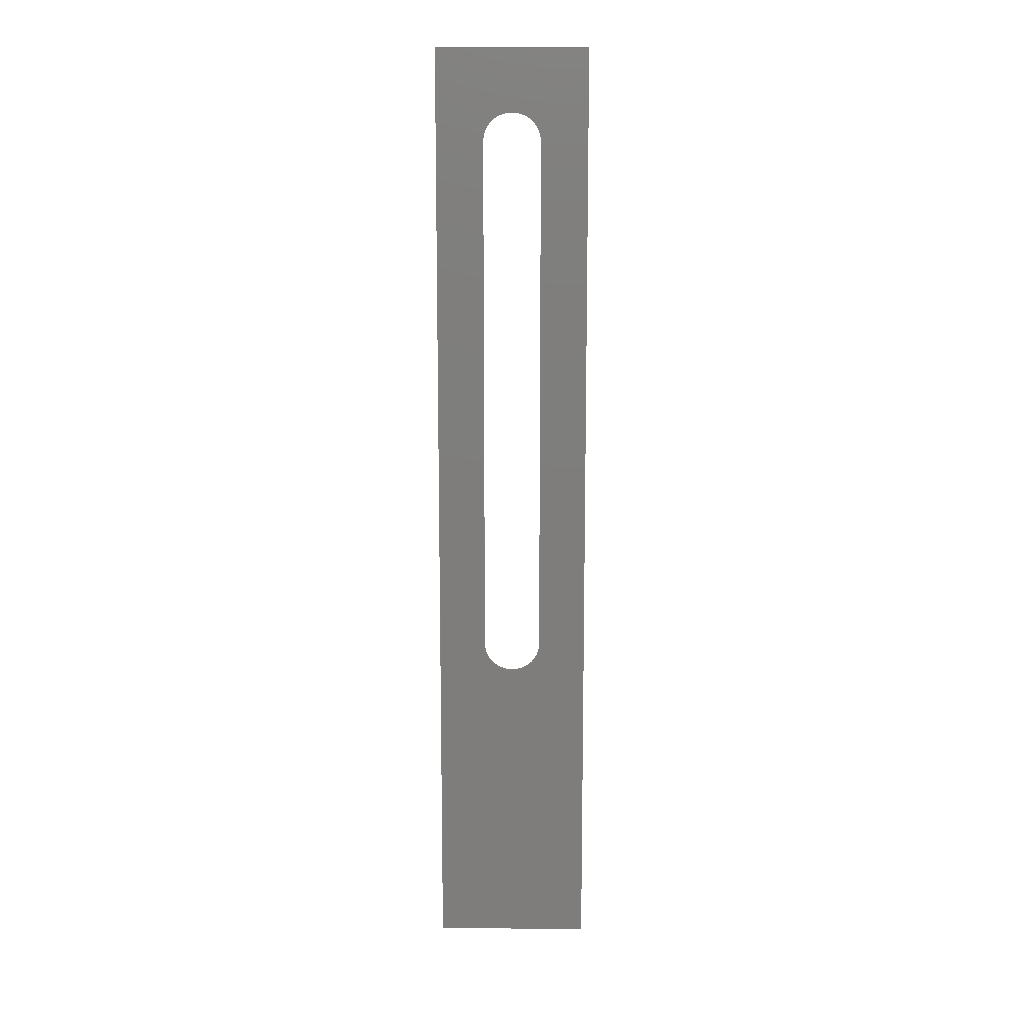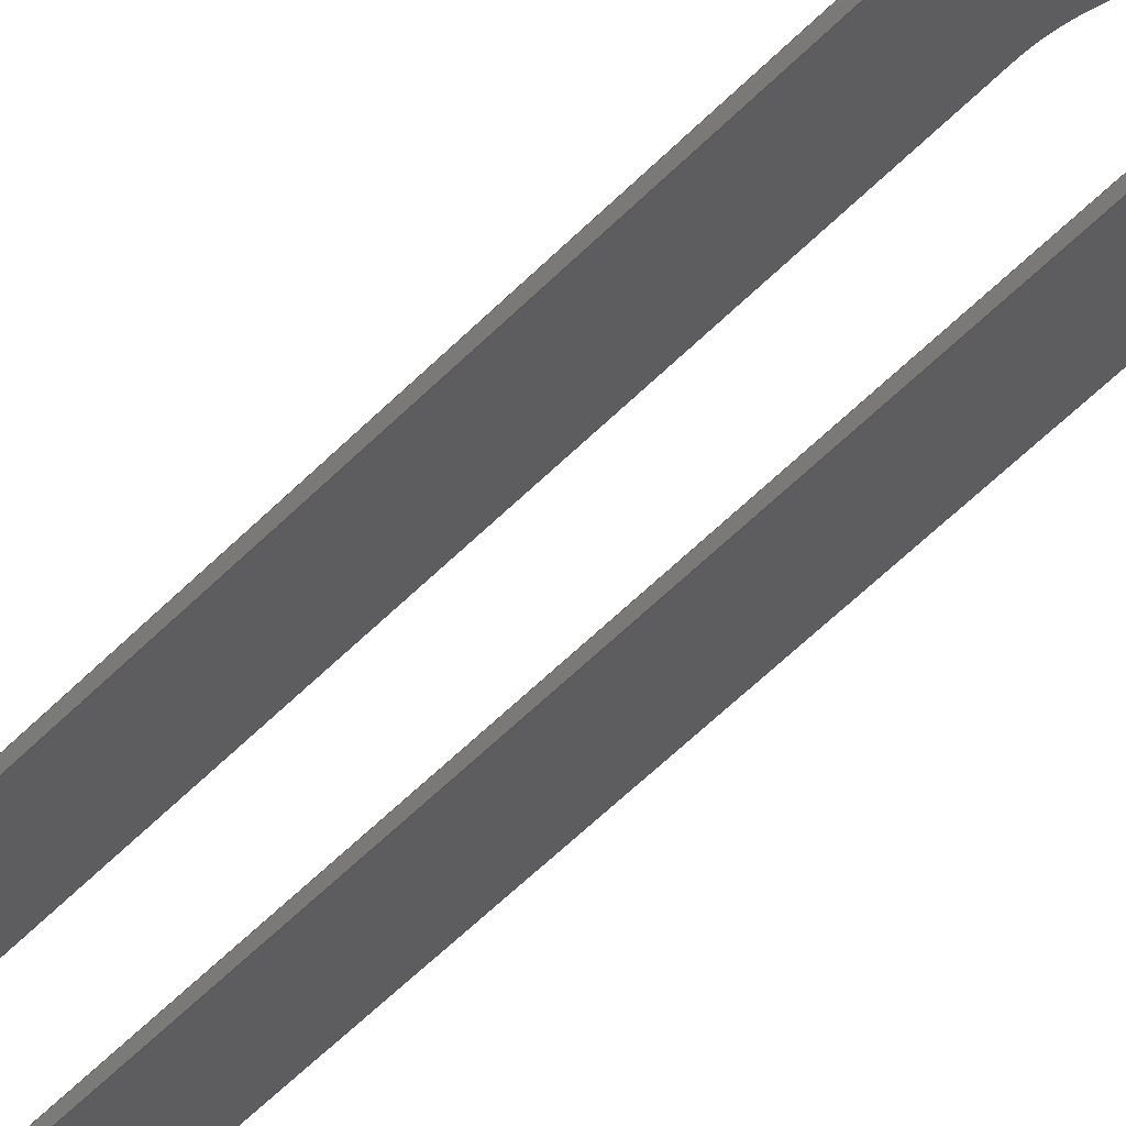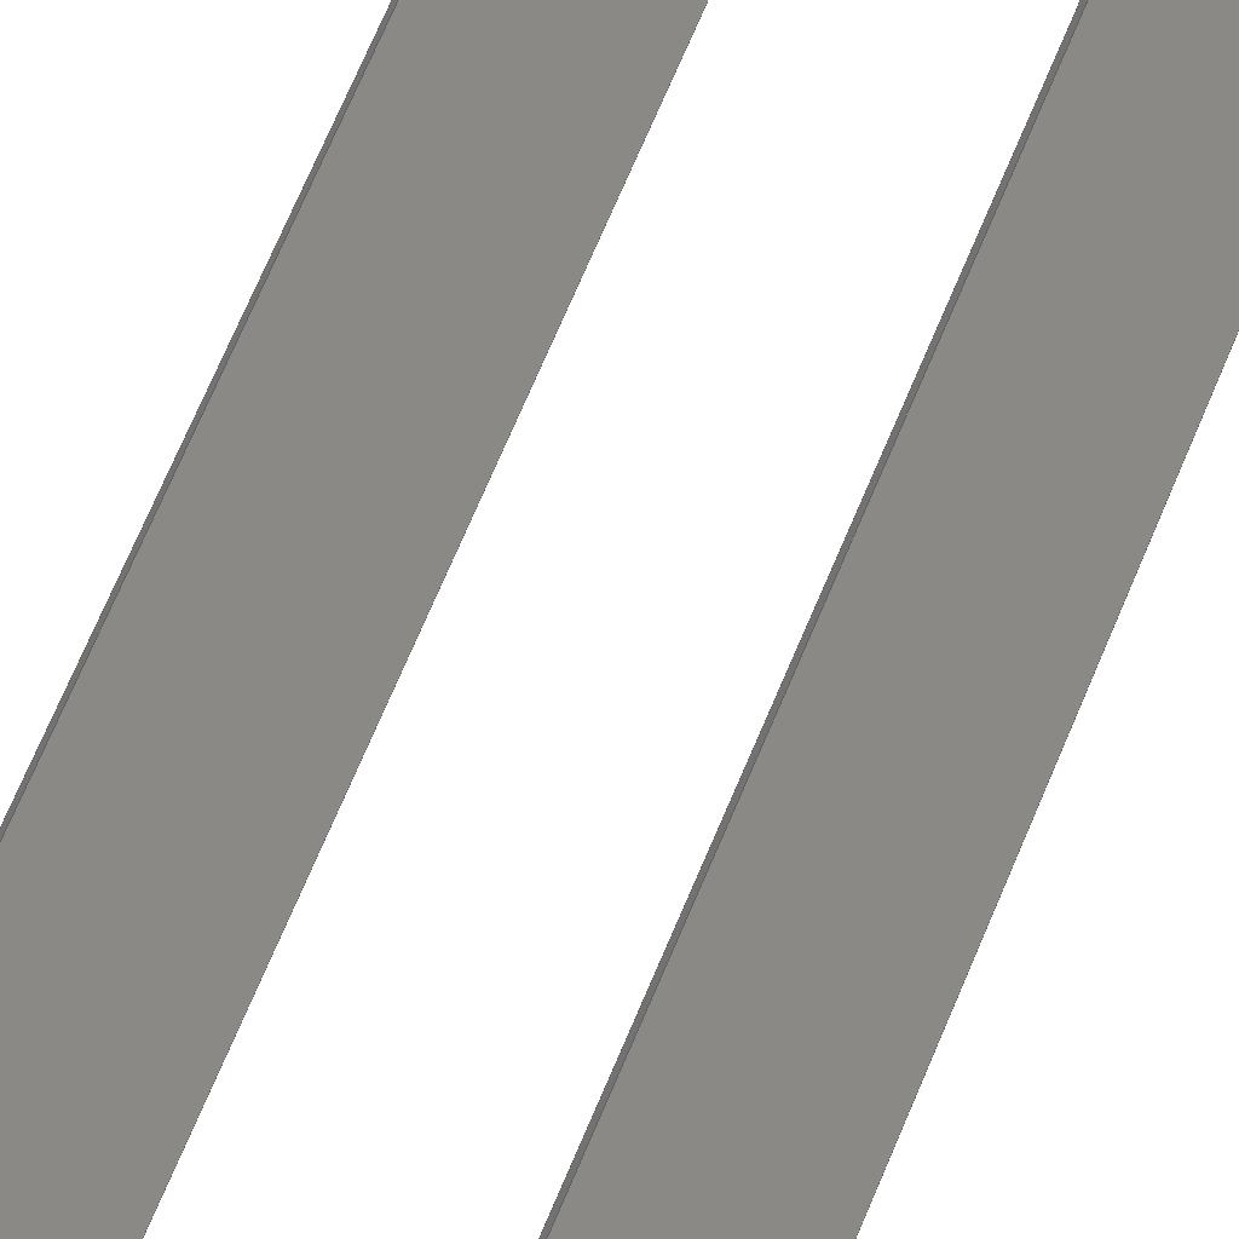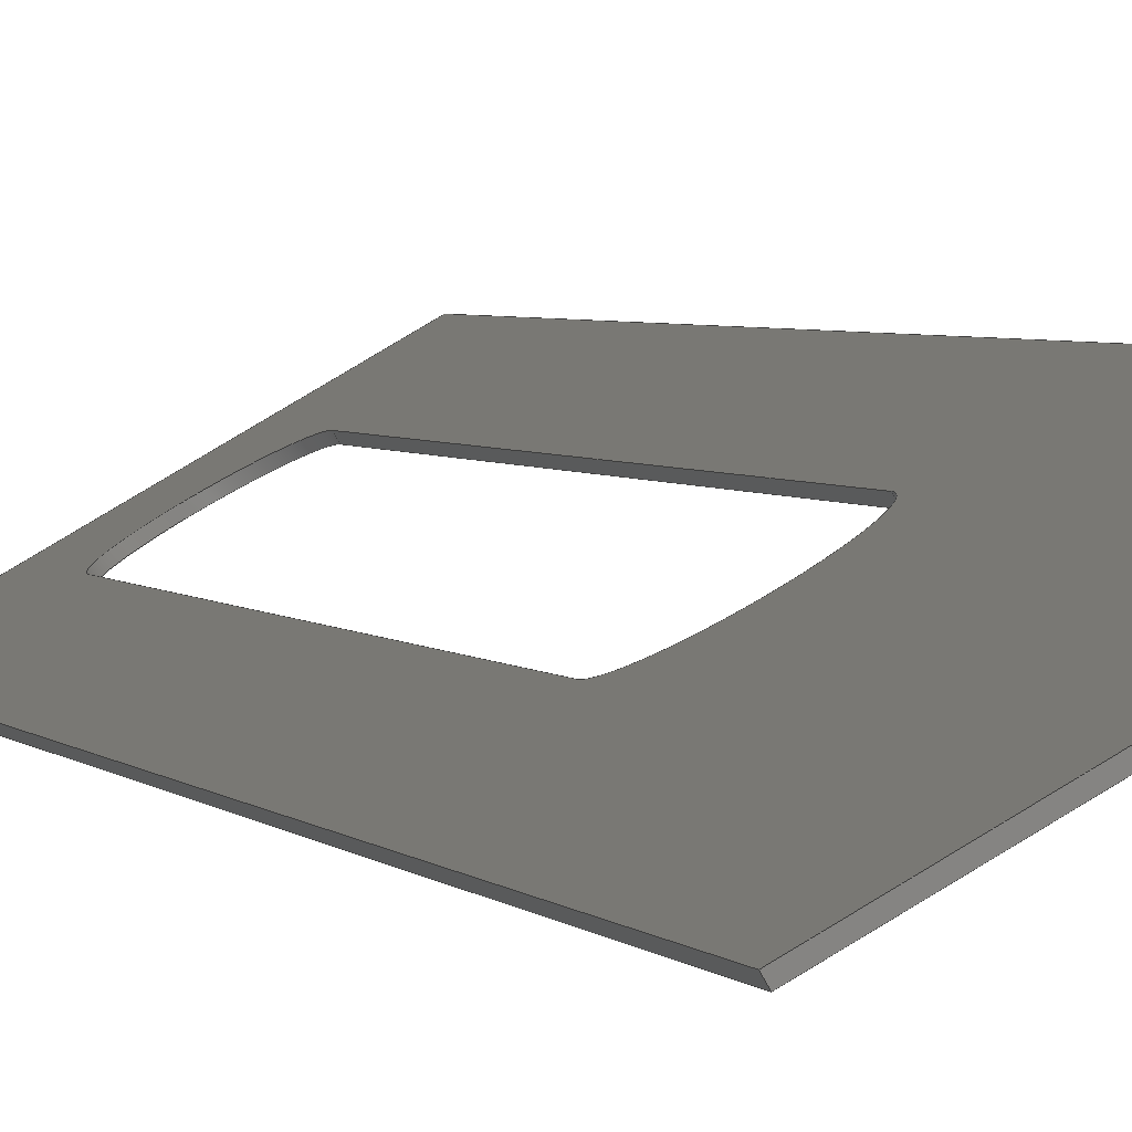
<metadata>
{"format":"step","ext":"stp","renderer":"f3d","projection":"perspective","resolution":1024,"background":"white","views":[{"elev":12.6,"azim":151.0,"up":"+Z"},{"elev":-47.6,"azim":139.9,"up":"+Y"},{"elev":59.2,"azim":21.0,"up":"+Y"},{"elev":1.8,"azim":169.0,"up":"+Y"}]}
</metadata>
<code>
ISO-10303-21;
DATA;
#1=MECHANICAL_DESIGN_GEOMETRIC_PRESENTATION_REPRESENTATION('',(#4),#308);
#2=SHAPE_REPRESENTATION_RELATIONSHIP('SRR','None',#320,#3);
#3=ADVANCED_BREP_SHAPE_REPRESENTATION('',(#5),#307);
#4=STYLED_ITEM('',(#329),#5);
#5=MANIFOLD_SOLID_BREP('Solid1',#182);
#6=CYLINDRICAL_SURFACE('',#200,2.25);
#7=CYLINDRICAL_SURFACE('',#202,2.25);
#8=FACE_BOUND('',#26,.T.);
#9=FACE_BOUND('',#29,.T.);
#10=CIRCLE('',#192,2.25);
#11=CIRCLE('',#193,2.25);
#12=CIRCLE('',#196,2.25);
#13=CIRCLE('',#197,2.25);
#14=FACE_OUTER_BOUND('',#24,.T.);
#15=FACE_OUTER_BOUND('',#25,.T.);
#16=FACE_OUTER_BOUND('',#27,.T.);
#17=FACE_OUTER_BOUND('',#28,.T.);
#18=FACE_OUTER_BOUND('',#30,.T.);
#19=FACE_OUTER_BOUND('',#31,.T.);
#20=FACE_OUTER_BOUND('',#32,.T.);
#21=FACE_OUTER_BOUND('',#33,.T.);
#22=FACE_OUTER_BOUND('',#34,.T.);
#23=FACE_OUTER_BOUND('',#35,.T.);
#24=EDGE_LOOP('',(#116,#117,#118,#119));
#25=EDGE_LOOP('',(#120,#121,#122,#123));
#26=EDGE_LOOP('',(#124,#125,#126,#127));
#27=EDGE_LOOP('',(#128,#129,#130,#131));
#28=EDGE_LOOP('',(#132,#133,#134,#135));
#29=EDGE_LOOP('',(#136,#137,#138,#139));
#30=EDGE_LOOP('',(#140,#141,#142,#143));
#31=EDGE_LOOP('',(#144,#145,#146,#147));
#32=EDGE_LOOP('',(#148,#149,#150,#151));
#33=EDGE_LOOP('',(#152,#153,#154,#155));
#34=EDGE_LOOP('',(#156,#157,#158,#159));
#35=EDGE_LOOP('',(#160,#161,#162,#163));
#36=LINE('',#258,#56);
#37=LINE('',#260,#57);
#38=LINE('',#262,#58);
#39=LINE('',#263,#59);
#40=LINE('',#266,#60);
#41=LINE('',#268,#61);
#42=LINE('',#269,#62);
#43=LINE('',#272,#63);
#44=LINE('',#276,#64);
#45=LINE('',#280,#65);
#46=LINE('',#281,#66);
#47=LINE('',#284,#67);
#48=LINE('',#285,#68);
#49=LINE('',#290,#69);
#50=LINE('',#293,#70);
#51=LINE('',#295,#71);
#52=LINE('',#298,#72);
#53=LINE('',#299,#73);
#54=LINE('',#301,#74);
#55=LINE('',#303,#75);
#56=VECTOR('',#208,11.6);
#57=VECTOR('',#209,0.25);
#58=VECTOR('',#210,11.6);
#59=VECTOR('',#211,0.25);
#60=VECTOR('',#214,72);
#61=VECTOR('',#215,72);
#62=VECTOR('',#216,11.6);
#63=VECTOR('',#217,40);
#64=VECTOR('',#220,40);
#65=VECTOR('',#225,0.25);
#66=VECTOR('',#226,72);
#67=VECTOR('',#229,11.6);
#68=VECTOR('',#230,72);
#69=VECTOR('',#233,40);
#70=VECTOR('',#236,40);
#71=VECTOR('',#239,0.25);
#72=VECTOR('',#244,0.25);
#73=VECTOR('',#245,0.25);
#74=VECTOR('',#248,0.25);
#75=VECTOR('',#251,0.25);
#76=VERTEX_POINT('',#256);
#77=VERTEX_POINT('',#257);
#78=VERTEX_POINT('',#259);
#79=VERTEX_POINT('',#261);
#80=VERTEX_POINT('',#265);
#81=VERTEX_POINT('',#267);
#82=VERTEX_POINT('',#270);
#83=VERTEX_POINT('',#271);
#84=VERTEX_POINT('',#273);
#85=VERTEX_POINT('',#275);
#86=VERTEX_POINT('',#279);
#87=VERTEX_POINT('',#283);
#88=VERTEX_POINT('',#286);
#89=VERTEX_POINT('',#287);
#90=VERTEX_POINT('',#289);
#91=VERTEX_POINT('',#291);
#92=EDGE_CURVE('',#76,#77,#36,.T.);
#93=EDGE_CURVE('',#78,#76,#37,.T.);
#94=EDGE_CURVE('',#79,#78,#38,.T.);
#95=EDGE_CURVE('',#77,#79,#39,.T.);
#96=EDGE_CURVE('',#76,#80,#40,.T.);
#97=EDGE_CURVE('',#77,#81,#41,.T.);
#98=EDGE_CURVE('',#81,#80,#42,.T.);
#99=EDGE_CURVE('',#82,#83,#43,.T.);
#100=EDGE_CURVE('',#84,#83,#10,.T.);
#101=EDGE_CURVE('',#85,#84,#44,.T.);
#102=EDGE_CURVE('',#82,#85,#11,.T.);
#103=EDGE_CURVE('',#80,#86,#45,.T.);
#104=EDGE_CURVE('',#78,#86,#46,.T.);
#105=EDGE_CURVE('',#86,#87,#47,.T.);
#106=EDGE_CURVE('',#79,#87,#48,.T.);
#107=EDGE_CURVE('',#88,#89,#12,.T.);
#108=EDGE_CURVE('',#88,#90,#49,.T.);
#109=EDGE_CURVE('',#91,#90,#13,.T.);
#110=EDGE_CURVE('',#89,#91,#50,.T.);
#111=EDGE_CURVE('',#87,#81,#51,.T.);
#112=EDGE_CURVE('',#88,#83,#52,.T.);
#113=EDGE_CURVE('',#84,#89,#53,.T.);
#114=EDGE_CURVE('',#91,#85,#54,.T.);
#115=EDGE_CURVE('',#82,#90,#55,.T.);
#116=ORIENTED_EDGE('',*,*,#92,.F.);
#117=ORIENTED_EDGE('',*,*,#93,.F.);
#118=ORIENTED_EDGE('',*,*,#94,.F.);
#119=ORIENTED_EDGE('',*,*,#95,.F.);
#120=ORIENTED_EDGE('',*,*,#96,.F.);
#121=ORIENTED_EDGE('',*,*,#92,.T.);
#122=ORIENTED_EDGE('',*,*,#97,.T.);
#123=ORIENTED_EDGE('',*,*,#98,.T.);
#124=ORIENTED_EDGE('',*,*,#99,.T.);
#125=ORIENTED_EDGE('',*,*,#100,.F.);
#126=ORIENTED_EDGE('',*,*,#101,.F.);
#127=ORIENTED_EDGE('',*,*,#102,.F.);
#128=ORIENTED_EDGE('',*,*,#96,.T.);
#129=ORIENTED_EDGE('',*,*,#103,.T.);
#130=ORIENTED_EDGE('',*,*,#104,.F.);
#131=ORIENTED_EDGE('',*,*,#93,.T.);
#132=ORIENTED_EDGE('',*,*,#104,.T.);
#133=ORIENTED_EDGE('',*,*,#105,.T.);
#134=ORIENTED_EDGE('',*,*,#106,.F.);
#135=ORIENTED_EDGE('',*,*,#94,.T.);
#136=ORIENTED_EDGE('',*,*,#107,.F.);
#137=ORIENTED_EDGE('',*,*,#108,.T.);
#138=ORIENTED_EDGE('',*,*,#109,.F.);
#139=ORIENTED_EDGE('',*,*,#110,.F.);
#140=ORIENTED_EDGE('',*,*,#97,.F.);
#141=ORIENTED_EDGE('',*,*,#95,.T.);
#142=ORIENTED_EDGE('',*,*,#106,.T.);
#143=ORIENTED_EDGE('',*,*,#111,.T.);
#144=ORIENTED_EDGE('',*,*,#98,.F.);
#145=ORIENTED_EDGE('',*,*,#111,.F.);
#146=ORIENTED_EDGE('',*,*,#105,.F.);
#147=ORIENTED_EDGE('',*,*,#103,.F.);
#148=ORIENTED_EDGE('',*,*,#100,.T.);
#149=ORIENTED_EDGE('',*,*,#112,.F.);
#150=ORIENTED_EDGE('',*,*,#107,.T.);
#151=ORIENTED_EDGE('',*,*,#113,.F.);
#152=ORIENTED_EDGE('',*,*,#101,.T.);
#153=ORIENTED_EDGE('',*,*,#113,.T.);
#154=ORIENTED_EDGE('',*,*,#110,.T.);
#155=ORIENTED_EDGE('',*,*,#114,.T.);
#156=ORIENTED_EDGE('',*,*,#102,.T.);
#157=ORIENTED_EDGE('',*,*,#114,.F.);
#158=ORIENTED_EDGE('',*,*,#109,.T.);
#159=ORIENTED_EDGE('',*,*,#115,.F.);
#160=ORIENTED_EDGE('',*,*,#115,.T.);
#161=ORIENTED_EDGE('',*,*,#108,.F.);
#162=ORIENTED_EDGE('',*,*,#112,.T.);
#163=ORIENTED_EDGE('',*,*,#99,.F.);
#164=PLANE('',#190);
#165=PLANE('',#191);
#166=PLANE('',#194);
#167=PLANE('',#195);
#168=PLANE('',#198);
#169=PLANE('',#199);
#170=PLANE('',#201);
#171=PLANE('',#203);
#172=ADVANCED_FACE('',(#14),#164,.T.);
#173=ADVANCED_FACE('',(#15,#8),#165,.F.);
#174=ADVANCED_FACE('',(#16),#166,.F.);
#175=ADVANCED_FACE('',(#17,#9),#167,.T.);
#176=ADVANCED_FACE('',(#18),#168,.T.);
#177=ADVANCED_FACE('',(#19),#169,.F.);
#178=ADVANCED_FACE('',(#20),#6,.F.);
#179=ADVANCED_FACE('',(#21),#170,.F.);
#180=ADVANCED_FACE('',(#22),#7,.F.);
#181=ADVANCED_FACE('',(#23),#171,.T.);
#182=CLOSED_SHELL('',(#172,#173,#174,#175,#176,#177,#178,#179,#180,#181));
#183=DATE_TIME_ROLE('creation_date');
#184=APPLIED_DATE_AND_TIME_ASSIGNMENT(#185,#183,(#322));
#185=DATE_AND_TIME(#186,#187);
#186=CALENDAR_DATE(2016,16,12);
#187=LOCAL_TIME(17,15,37,#188);
#188=COORDINATED_UNIVERSAL_TIME_OFFSET(0,0,.BEHIND.);
#189=AXIS2_PLACEMENT_3D('placement',#254,#204,#205);
#190=AXIS2_PLACEMENT_3D('',#255,#206,#207);
#191=AXIS2_PLACEMENT_3D('',#264,#212,#213);
#192=AXIS2_PLACEMENT_3D('',#274,#218,#219);
#193=AXIS2_PLACEMENT_3D('',#277,#221,#222);
#194=AXIS2_PLACEMENT_3D('',#278,#223,#224);
#195=AXIS2_PLACEMENT_3D('',#282,#227,#228);
#196=AXIS2_PLACEMENT_3D('',#288,#231,#232);
#197=AXIS2_PLACEMENT_3D('',#292,#234,#235);
#198=AXIS2_PLACEMENT_3D('',#294,#237,#238);
#199=AXIS2_PLACEMENT_3D('',#296,#240,#241);
#200=AXIS2_PLACEMENT_3D('',#297,#242,#243);
#201=AXIS2_PLACEMENT_3D('',#300,#246,#247);
#202=AXIS2_PLACEMENT_3D('',#302,#249,#250);
#203=AXIS2_PLACEMENT_3D('',#304,#252,#253);
#204=DIRECTION('axis',(0,0,1));
#205=DIRECTION('refdir',(1,0,0));
#206=DIRECTION('center_axis',(0,0,1));
#207=DIRECTION('ref_axis',(0,1,0));
#208=DIRECTION('',(0.866,-0.5,0));
#209=DIRECTION('',(0.5,0.866,0));
#210=DIRECTION('',(-0.866,0.5,0));
#211=DIRECTION('',(-0.5,-0.866,0));
#212=DIRECTION('center_axis',(-0.5,-0.866,0));
#213=DIRECTION('ref_axis',(0.866,-0.5,0));
#214=DIRECTION('',(1.465e-13,2.464e-13,-1));
#215=DIRECTION('',(1.569e-13,2.373e-13,-1));
#216=DIRECTION('',(-0.866,0.5,0));
#217=DIRECTION('',(0,0,-1));
#218=DIRECTION('center_axis',(0.5,0.866,0));
#219=DIRECTION('ref_axis',(0.866,-0.5,-2.007e-11));
#220=DIRECTION('',(0,0,-1));
#221=DIRECTION('center_axis',(0.5,0.866,0));
#222=DIRECTION('ref_axis',(-0.866,0.5,-4.131e-12));
#223=DIRECTION('center_axis',(0.866,-0.5,0));
#224=DIRECTION('ref_axis',(0.5,0.866,0));
#225=DIRECTION('',(-0.5,-0.866,1.895e-14));
#226=DIRECTION('',(1.54e-13,2.653e-13,-1));
#227=DIRECTION('center_axis',(-0.5,-0.866,0));
#228=DIRECTION('ref_axis',(0.866,-0.5,0));
#229=DIRECTION('',(0.866,-0.5,0));
#230=DIRECTION('',(1.644e-13,2.561e-13,-1));
#231=DIRECTION('center_axis',(-0.5,-0.866,0));
#232=DIRECTION('ref_axis',(-0.866,0.5,1.768e-13));
#233=DIRECTION('',(0,0,1));
#234=DIRECTION('center_axis',(-0.5,-0.866,0));
#235=DIRECTION('ref_axis',(0.866,-0.5,2.634e-11));
#236=DIRECTION('',(0,0,1));
#237=DIRECTION('center_axis',(0.866,-0.5,0));
#238=DIRECTION('ref_axis',(0.5,0.866,0));
#239=DIRECTION('',(0.5,0.866,-1.895e-14));
#240=DIRECTION('center_axis',(0,0,1));
#241=DIRECTION('ref_axis',(0,1,0));
#242=DIRECTION('center_axis',(0.5,0.866,0));
#243=DIRECTION('ref_axis',(0.866,-0.5,0));
#244=DIRECTION('',(0.5,0.866,1.256e-11));
#245=DIRECTION('',(-0.5,-0.866,-1.85e-11));
#246=DIRECTION('center_axis',(0.866,-0.5,0));
#247=DIRECTION('ref_axis',(0.5,0.866,0));
#248=DIRECTION('',(0.5,0.866,-1.398e-11));
#249=DIRECTION('center_axis',(0.5,0.866,0));
#250=DIRECTION('ref_axis',(0.866,-0.5,0));
#251=DIRECTION('',(-0.5,-0.866,1.16e-11));
#252=DIRECTION('center_axis',(0.866,-0.5,0));
#253=DIRECTION('ref_axis',(0.5,0.866,0));
#254=CARTESIAN_POINT('',(0,0,0));
#255=CARTESIAN_POINT('Origin',(-1.705e+04,9834,72));
#256=CARTESIAN_POINT('',(-10.05,-5.8,72));
#257=CARTESIAN_POINT('',(-1.55e-11,-11.6,72));
#258=CARTESIAN_POINT('',(-10.05,-5.8,72));
#259=CARTESIAN_POINT('',(-10.17,-6.017,72));
#260=CARTESIAN_POINT('',(-10.17,-6.017,72));
#261=CARTESIAN_POINT('',(-0.125,-11.82,72));
#262=CARTESIAN_POINT('',(-0.125,-11.82,72));
#263=CARTESIAN_POINT('',(-1.55e-11,-11.6,72));
#264=CARTESIAN_POINT('Origin',(-5.023,-8.7,36));
#265=CARTESIAN_POINT('',(-10.05,-5.8,0));
#266=CARTESIAN_POINT('',(-10.05,-5.8,72));
#267=CARTESIAN_POINT('',(-4.204e-12,-11.6,0));
#268=CARTESIAN_POINT('',(-1.55e-11,-11.6,72));
#269=CARTESIAN_POINT('',(-4.204e-12,-11.6,0));
#270=CARTESIAN_POINT('',(-6.972,-7.575,65));
#271=CARTESIAN_POINT('',(-6.972,-7.575,25));
#272=CARTESIAN_POINT('',(-6.972,-7.575,65));
#273=CARTESIAN_POINT('',(-3.074,-9.825,25));
#274=CARTESIAN_POINT('Origin',(-5.023,-8.7,25));
#275=CARTESIAN_POINT('',(-3.074,-9.825,65));
#276=CARTESIAN_POINT('',(-3.074,-9.825,65));
#277=CARTESIAN_POINT('Origin',(-5.023,-8.7,65));
#278=CARTESIAN_POINT('Origin',(-10.17,-6.017,71.19));
#279=CARTESIAN_POINT('',(-10.17,-6.017,0));
#280=CARTESIAN_POINT('',(-10.05,-5.8,0));
#281=CARTESIAN_POINT('',(-10.17,-6.017,72));
#282=CARTESIAN_POINT('Origin',(-5.148,-8.917,36));
#283=CARTESIAN_POINT('',(-0.125,-11.82,1.421e-14));
#284=CARTESIAN_POINT('',(-10.17,-6.017,0));
#285=CARTESIAN_POINT('',(-0.125,-11.82,72));
#286=CARTESIAN_POINT('',(-7.097,-7.792,25));
#287=CARTESIAN_POINT('',(-3.199,-10.04,25));
#288=CARTESIAN_POINT('Origin',(-5.148,-8.917,25));
#289=CARTESIAN_POINT('',(-7.097,-7.792,65));
#290=CARTESIAN_POINT('',(-7.097,-7.792,25));
#291=CARTESIAN_POINT('',(-3.199,-10.04,65));
#292=CARTESIAN_POINT('Origin',(-5.148,-8.917,65));
#293=CARTESIAN_POINT('',(-3.199,-10.04,25));
#294=CARTESIAN_POINT('Origin',(-0.125,-11.82,71.19));
#295=CARTESIAN_POINT('',(-0.125,-11.82,0));
#296=CARTESIAN_POINT('Origin',(-4.416,-9.339,0));
#297=CARTESIAN_POINT('Origin',(1.136e+04,1.968e+04,25));
#298=CARTESIAN_POINT('',(-7.097,-7.792,25));
#299=CARTESIAN_POINT('',(-3.074,-9.825,25));
#300=CARTESIAN_POINT('Origin',(1.137e+04,1.968e+04,34.81));
#301=CARTESIAN_POINT('',(-3.199,-10.04,65));
#302=CARTESIAN_POINT('Origin',(1.136e+04,1.968e+04,65));
#303=CARTESIAN_POINT('',(-6.972,-7.575,65));
#304=CARTESIAN_POINT('Origin',(1.136e+04,1.969e+04,34.81));
#305=UNCERTAINTY_MEASURE_WITH_UNIT(LENGTH_MEASURE(0.0003937),
#309,'DISTANCE_ACCURACY_VALUE',
'Maximum model space distance between geometric entities at asserted c
onnectivities');
#306=UNCERTAINTY_MEASURE_WITH_UNIT(LENGTH_MEASURE(1e-06),#310,
'DISTANCE_ACCURACY_VALUE',
'Maximum model space distance between geometric entities at asserted c
onnectivities');
#307=(
GEOMETRIC_REPRESENTATION_CONTEXT(3)
GLOBAL_UNCERTAINTY_ASSIGNED_CONTEXT((#305))
GLOBAL_UNIT_ASSIGNED_CONTEXT((#309,#315,#312))
REPRESENTATION_CONTEXT('','3D')
);
#308=(
GEOMETRIC_REPRESENTATION_CONTEXT(3)
GLOBAL_UNCERTAINTY_ASSIGNED_CONTEXT((#306))
GLOBAL_UNIT_ASSIGNED_CONTEXT((#310,#315,#312))
REPRESENTATION_CONTEXT('','3D')
);
#309=(
CONVERSION_BASED_UNIT('__CONSTANT UNIT inch',#311)
LENGTH_UNIT()
NAMED_UNIT(#314)
);
#310=(
LENGTH_UNIT()
NAMED_UNIT(*)
SI_UNIT(.MILLI.,.METRE.)
);
#311=LENGTH_MEASURE_WITH_UNIT(LENGTH_MEASURE(25.4),#310);
#312=(
NAMED_UNIT(*)
SI_UNIT($,.STERADIAN.)
SOLID_ANGLE_UNIT()
);
#313=DIMENSIONAL_EXPONENTS(0,0,0,0,0,0,0);
#314=DIMENSIONAL_EXPONENTS(1,0,0,0,0,0,0);
#315=(
CONVERSION_BASED_UNIT('degree',#317)
NAMED_UNIT(#313)
PLANE_ANGLE_UNIT()
);
#316=(
NAMED_UNIT(*)
PLANE_ANGLE_UNIT()
SI_UNIT($,.RADIAN.)
);
#317=PLANE_ANGLE_MEASURE_WITH_UNIT(PLANE_ANGLE_MEASURE(0.01745),#316);
#318=SHAPE_DEFINITION_REPRESENTATION(#319,#320);
#319=PRODUCT_DEFINITION_SHAPE('',$,#322);
#320=SHAPE_REPRESENTATION('',(#189),#307);
#321=PRODUCT_DEFINITION_CONTEXT('part definition',#326,'design');
#322=PRODUCT_DEFINITION('PART_19_2','PART_19_2',#323,#321);
#323=PRODUCT_DEFINITION_FORMATION('1LAST_VERSION',$,#328);
#324=PRODUCT_RELATED_PRODUCT_CATEGORY('PART_19_2','PART_19_2',(#328));
#325=APPLICATION_PROTOCOL_DEFINITION('international standard',
'automotive_design',2009,#326);
#326=APPLICATION_CONTEXT(
'Core Data for Automotive Mechanical Design Process');
#327=PRODUCT_CONTEXT('part definition',#326,'mechanical');
#328=PRODUCT('PART_19_2','PART_19_2',$,(#327));
#329=PRESENTATION_STYLE_ASSIGNMENT((#330));
#330=SURFACE_STYLE_USAGE(.BOTH.,#331);
#331=SURFACE_SIDE_STYLE('',(#332));
#332=SURFACE_STYLE_FILL_AREA(#333);
#333=FILL_AREA_STYLE('',(#334));
#334=FILL_AREA_STYLE_COLOUR('',#335);
#335=COLOUR_RGB('',0.749,0.749,0.749);
ENDSEC;
END-ISO-10303-21;

</code>
